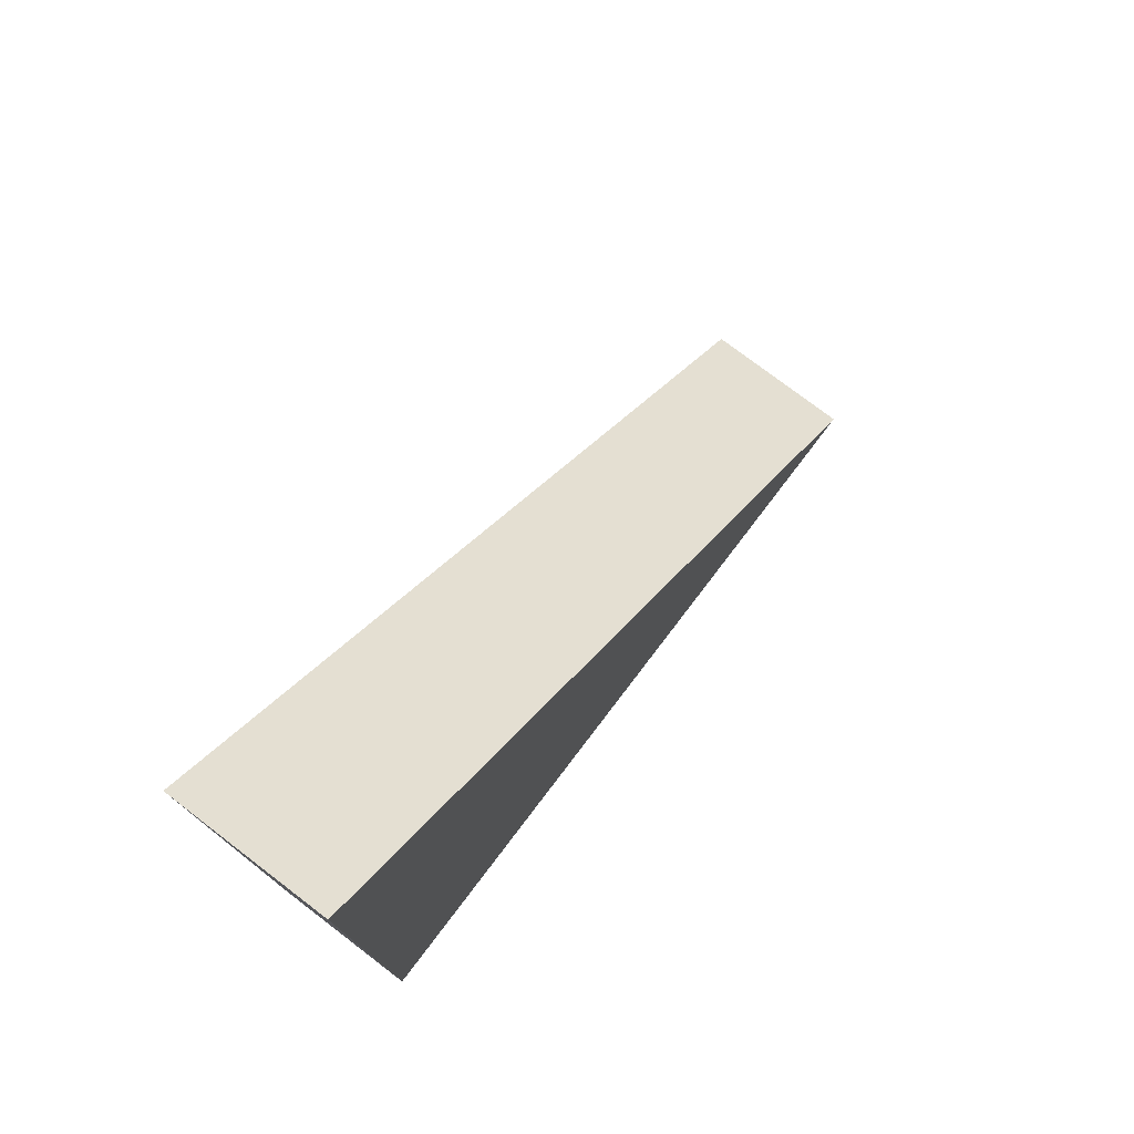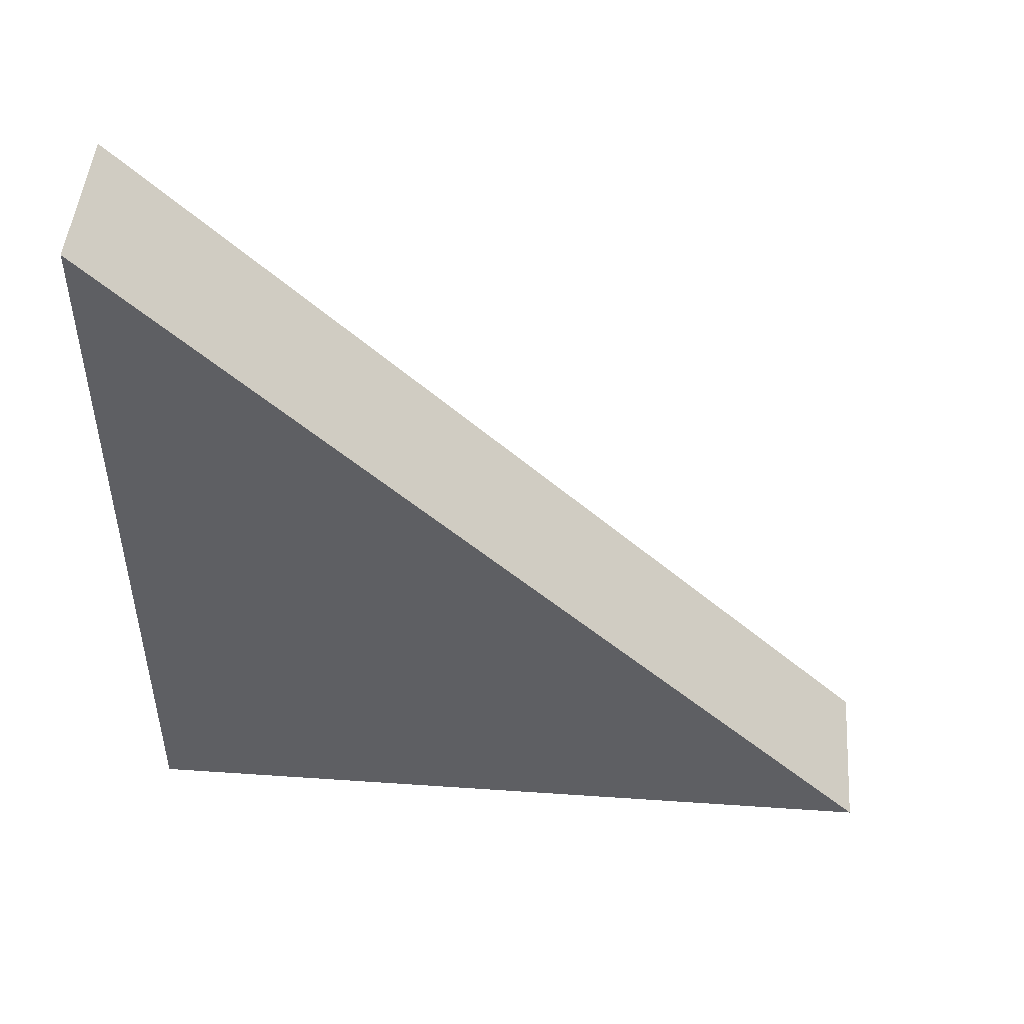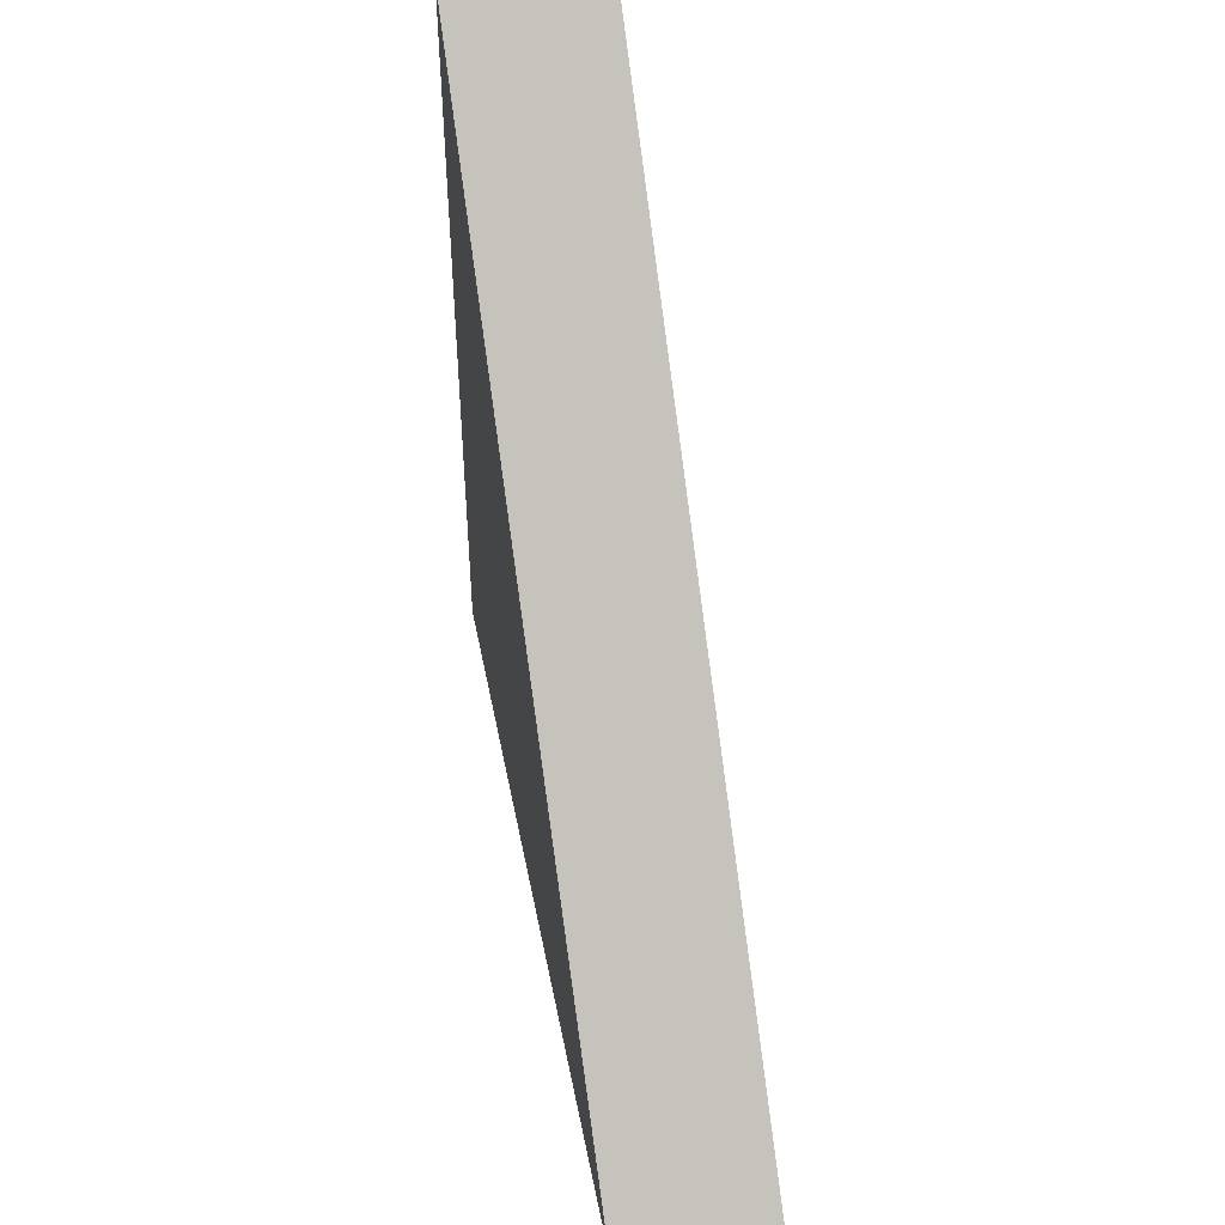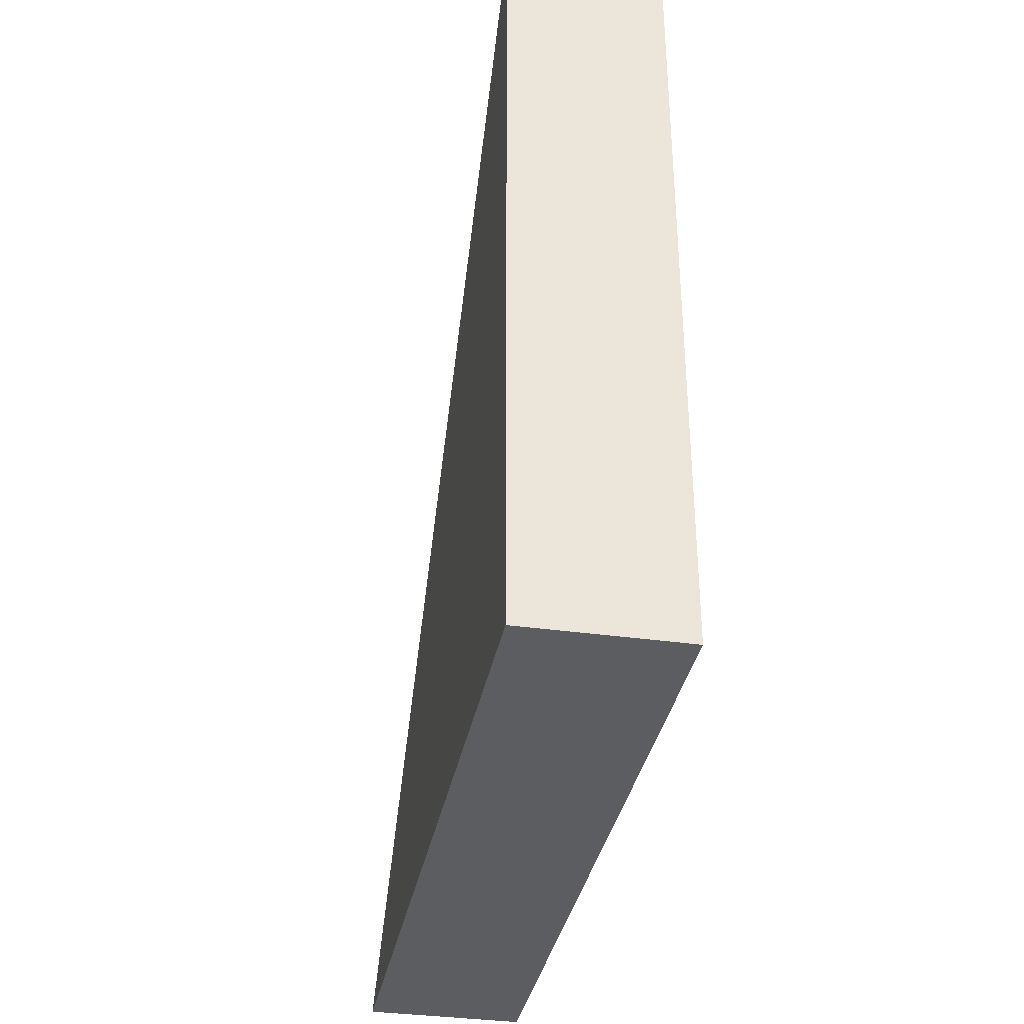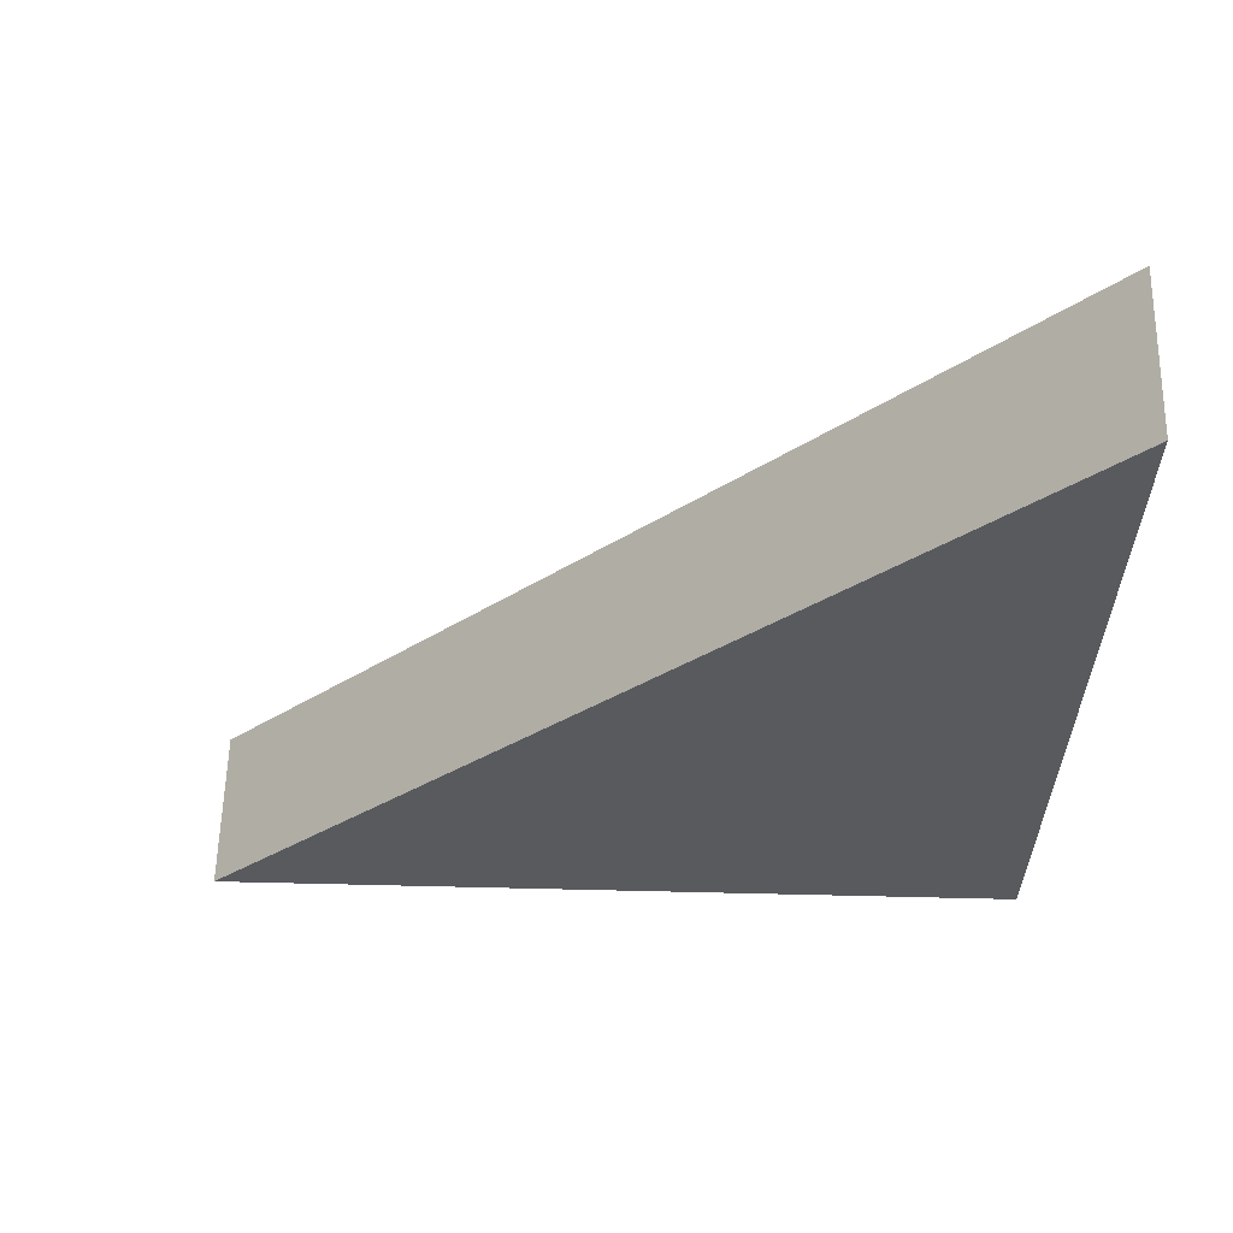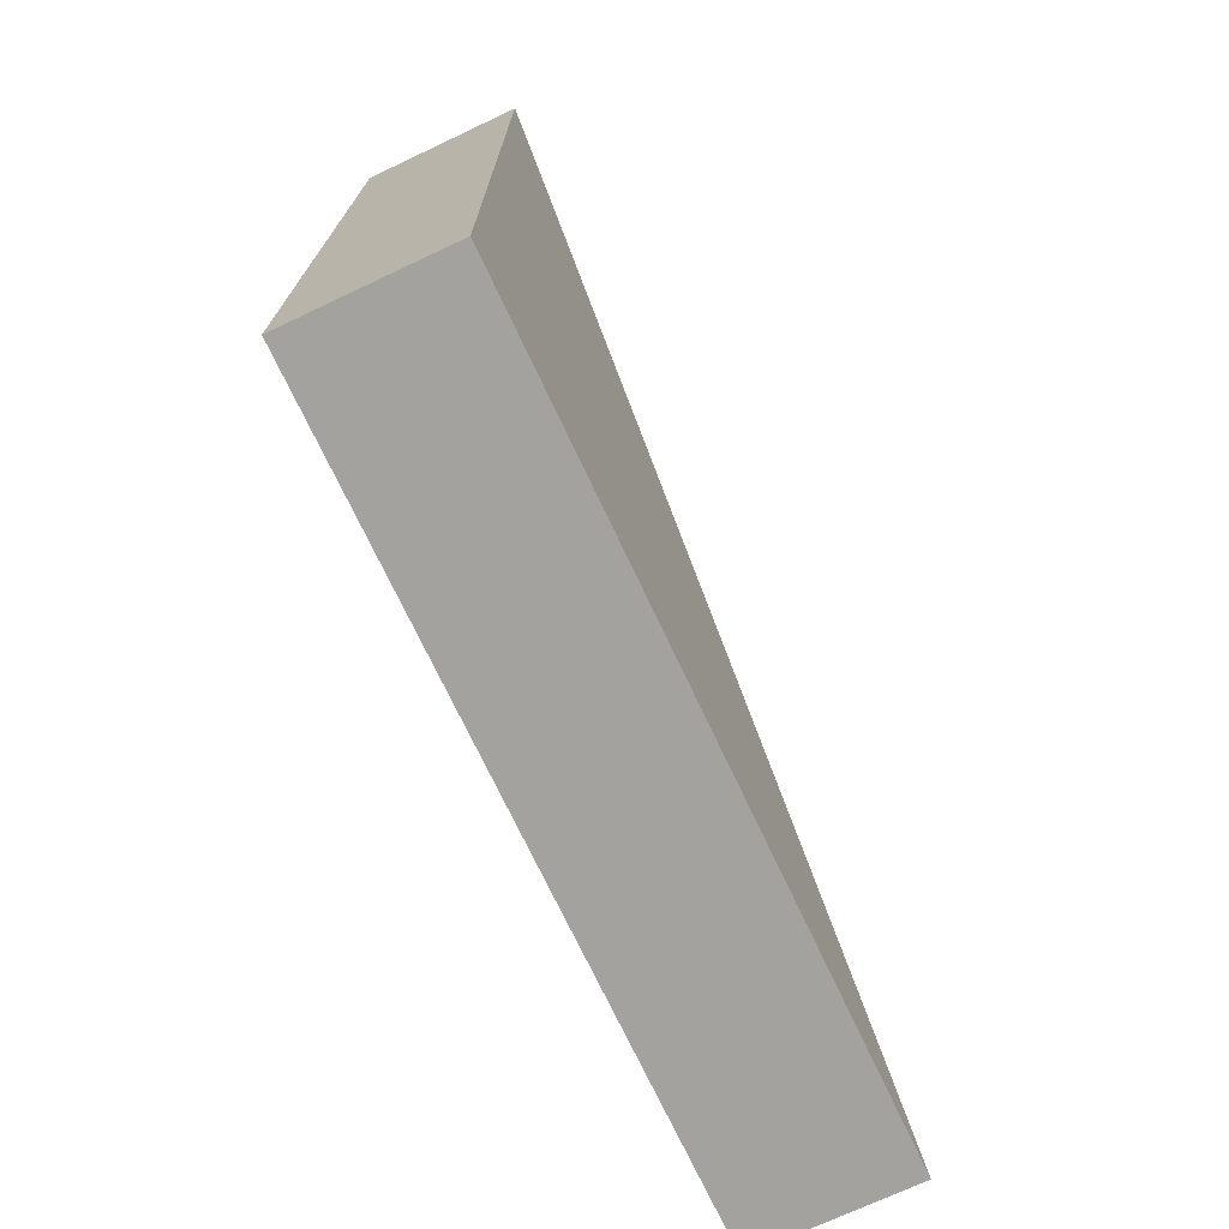
<metadata>
{"format":"obj","ext":"obj","renderer":"f3d","projection":"perspective","resolution":1024,"background":"white","views":[{"elev":76.6,"azim":37.3,"up":"+Z"},{"elev":48.1,"azim":-85.6,"up":"+Y"},{"elev":46.7,"azim":-10.9,"up":"+Y"},{"elev":-35.5,"azim":169.4,"up":"+Y"},{"elev":59.3,"azim":91.4,"up":"+Y"},{"elev":-72.5,"azim":-154.8,"up":"+Y"}]}
</metadata>
<code>
v -50 -250 250
v 50 -250 250
v -50 250 -250
v 50 250 -250
v -50 -250 -250
v 50 -250 -250
f 3 4 6 5
f 5 6 2 1
f 2 6 4
f 5 1 3
f 1 2 4 3

</code>
